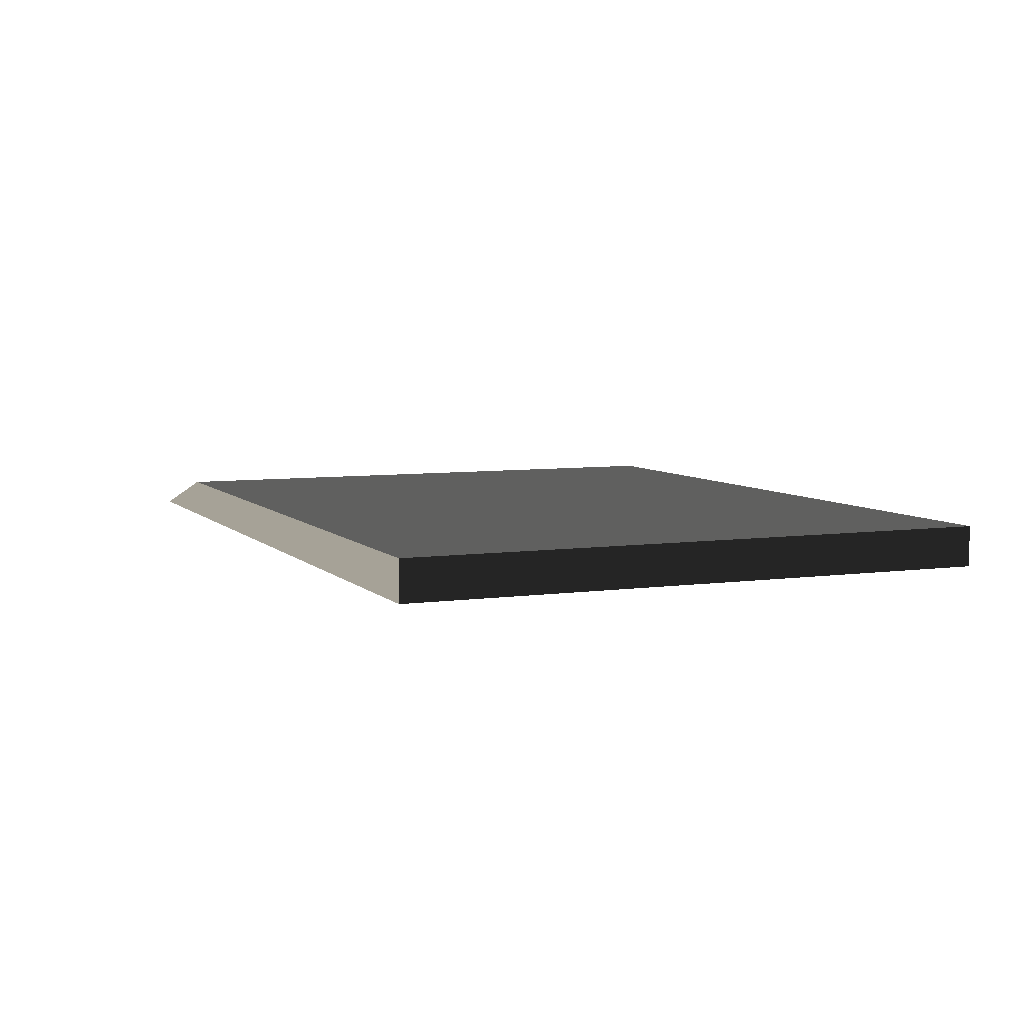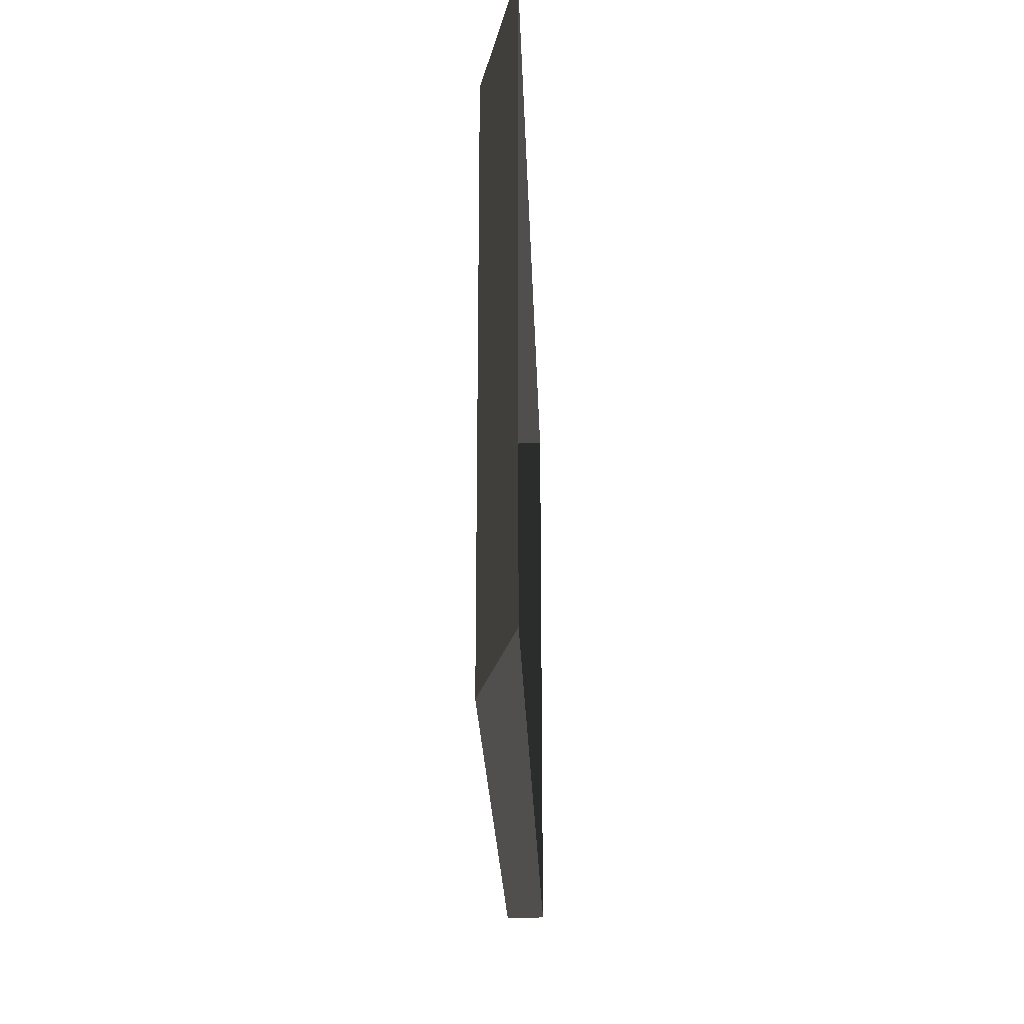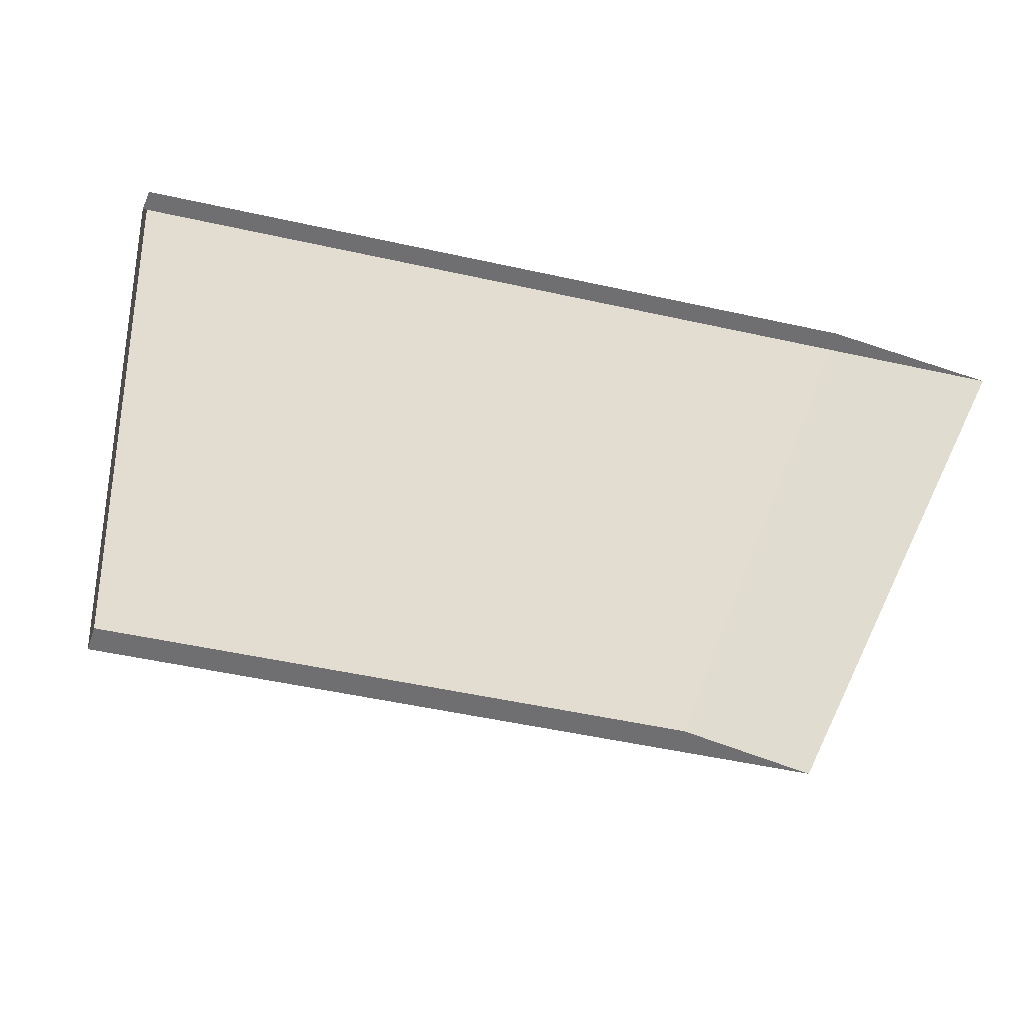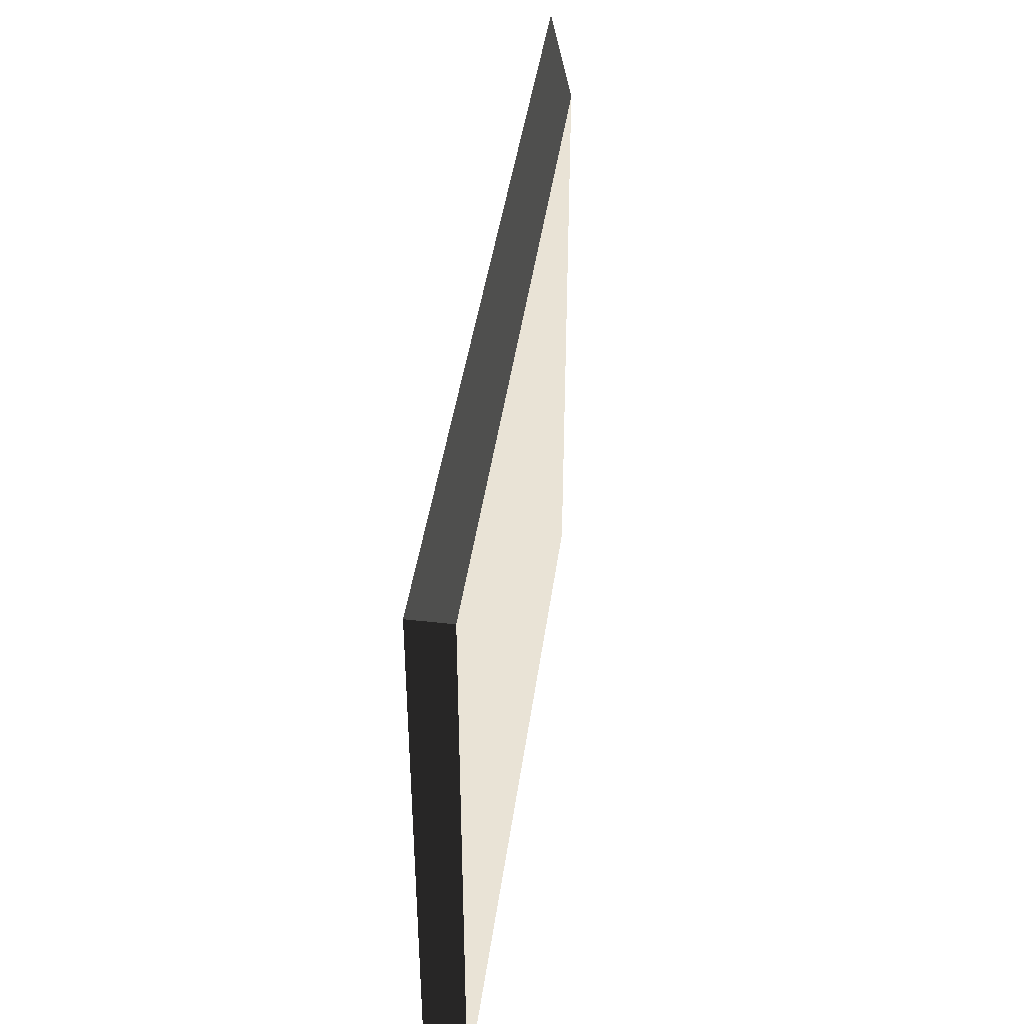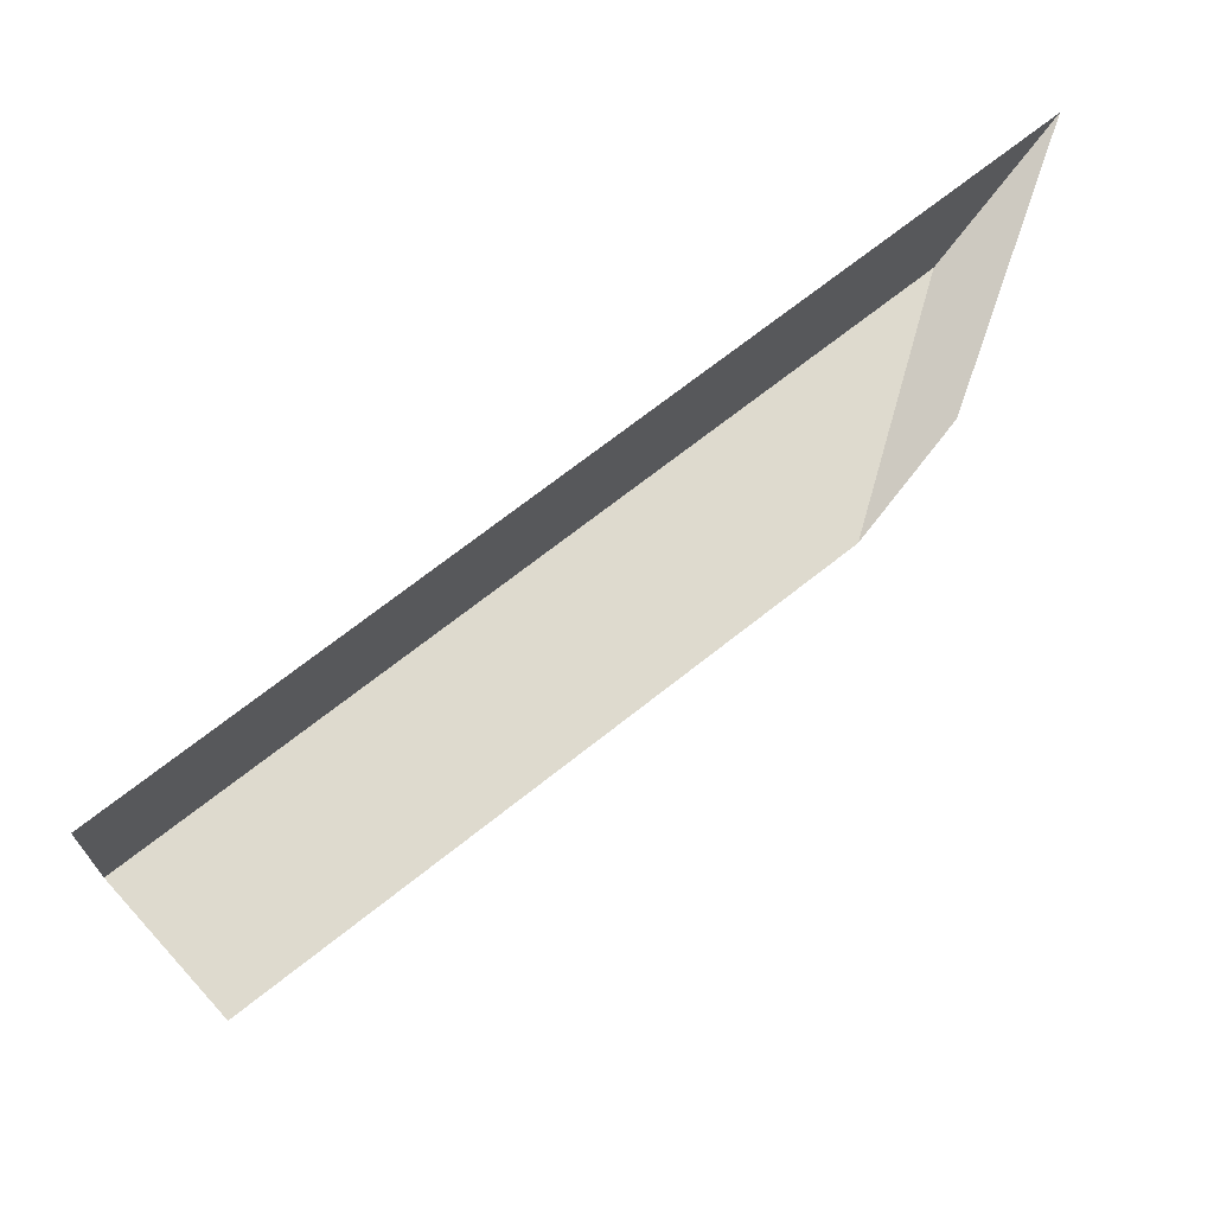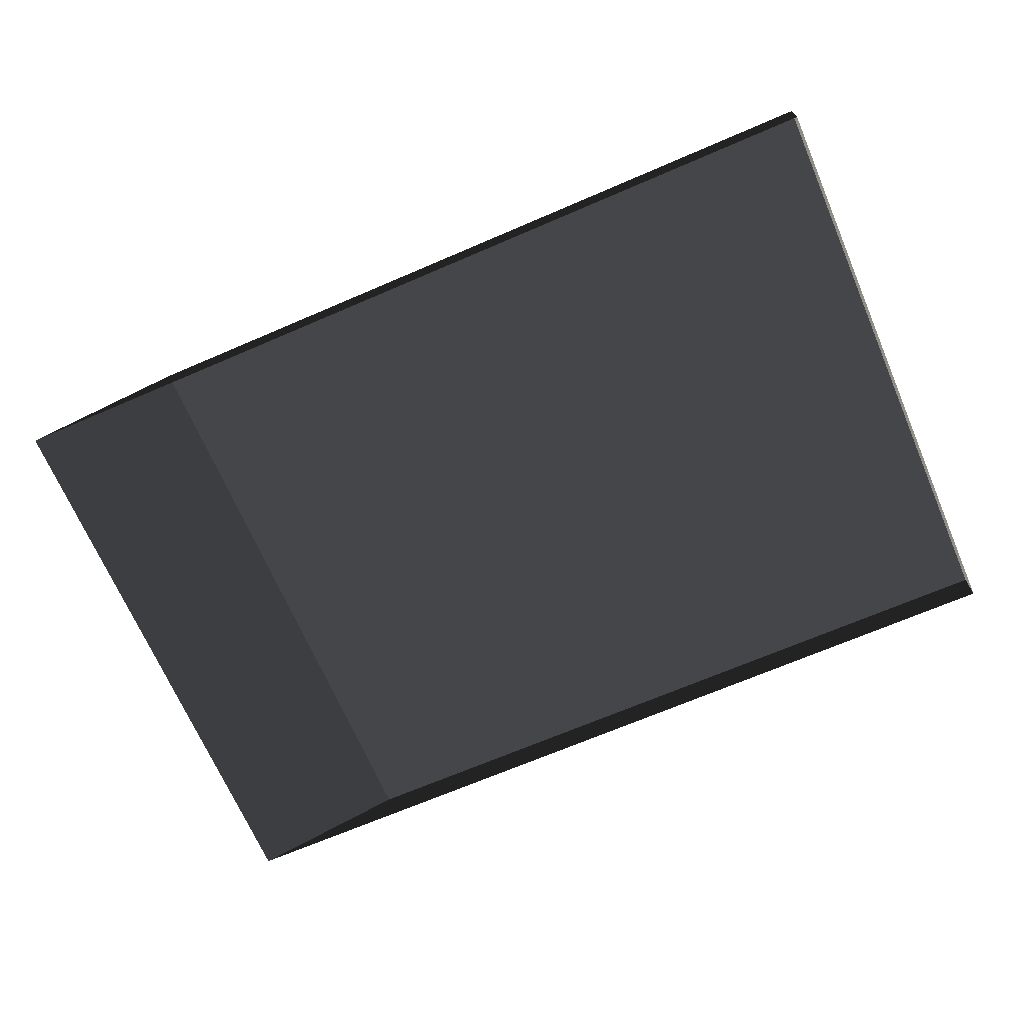
<metadata>
{"format":"obj","ext":"obj","renderer":"f3d","projection":"perspective","resolution":1024,"background":"white","views":[{"elev":6.4,"azim":-112.9,"up":"+Z"},{"elev":-24.2,"azim":91.9,"up":"+Y"},{"elev":-54.7,"azim":-13.0,"up":"+Z"},{"elev":42.1,"azim":-82.3,"up":"+Y"},{"elev":71.3,"azim":-38.2,"up":"+Y"},{"elev":-68.8,"azim":-156.7,"up":"+Z"}]}
</metadata>
<code>
v -4.994 -3.05 0.2307
v -4.994 3.843 0.2307
v 3.672 3.843 0.2307
v 3.672 -3.05 0.2307
v -4.994 -3.05 0.2307
v 3.672 -3.05 0.2307
v 5.532 -3.05 -0.2307
v -4.994 -3.05 -0.2307
v 3.672 -3.05 0.2307
v 3.672 3.843 0.2307
v 5.532 3.843 -0.2307
v 5.532 -3.05 -0.2307
v -4.994 3.843 0.2307
v -4.994 -3.05 0.2307
v -4.994 -3.05 -0.2307
v -4.994 3.843 -0.2307
v 3.672 3.843 0.2307
v -4.994 3.843 0.2307
v -4.994 3.843 -0.2307
v 5.532 3.843 -0.2307
g Platform_House.067_37792_361
f 1 3 2
f 1 4 3
f 5 7 6
f 5 8 7
f 9 11 10
f 9 12 11
f 13 15 14
f 13 16 15
f 17 19 18
f 17 20 19

</code>
